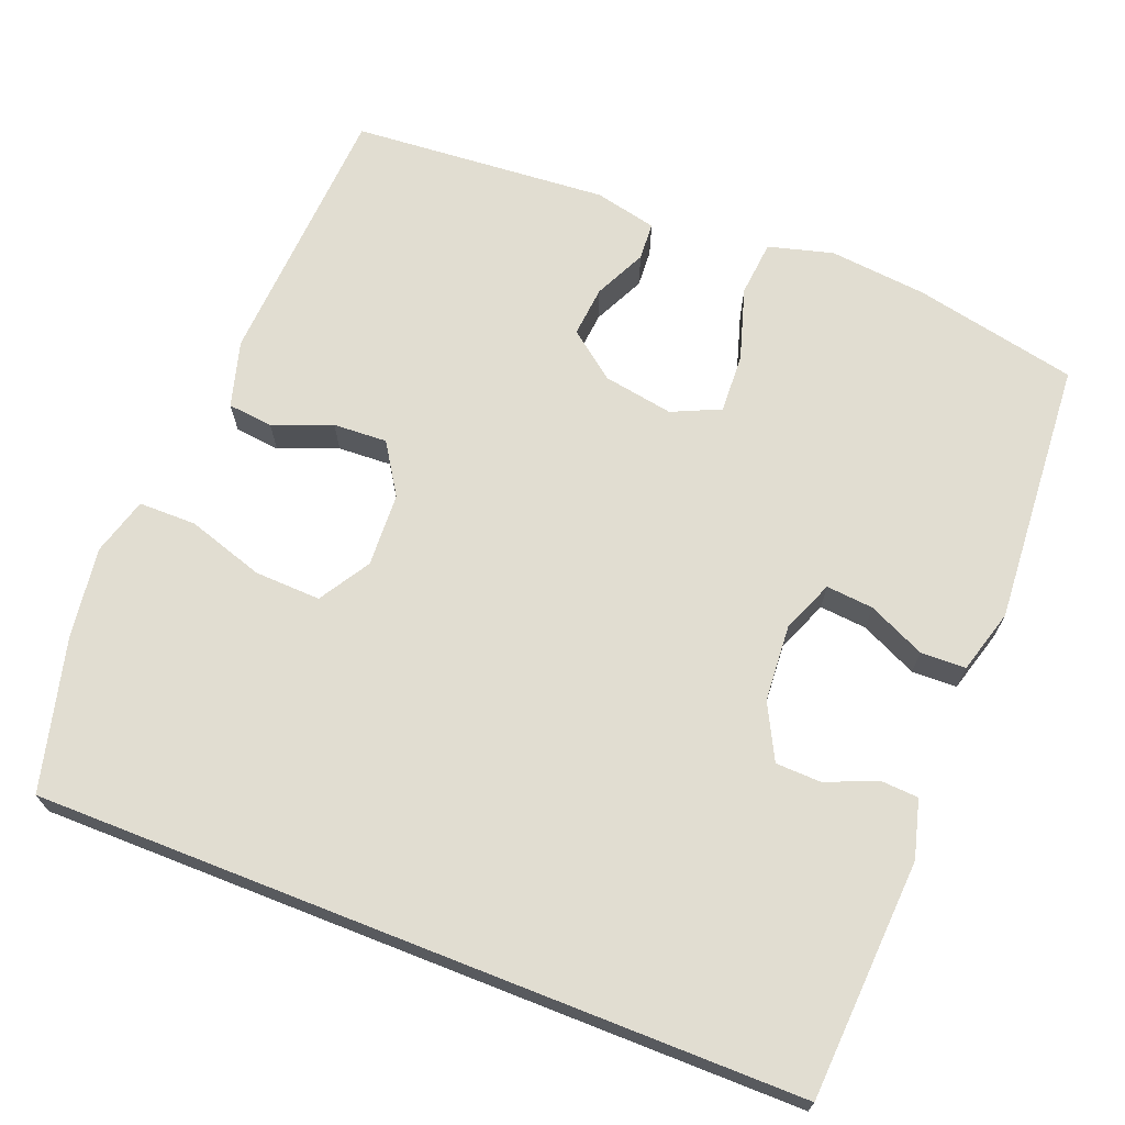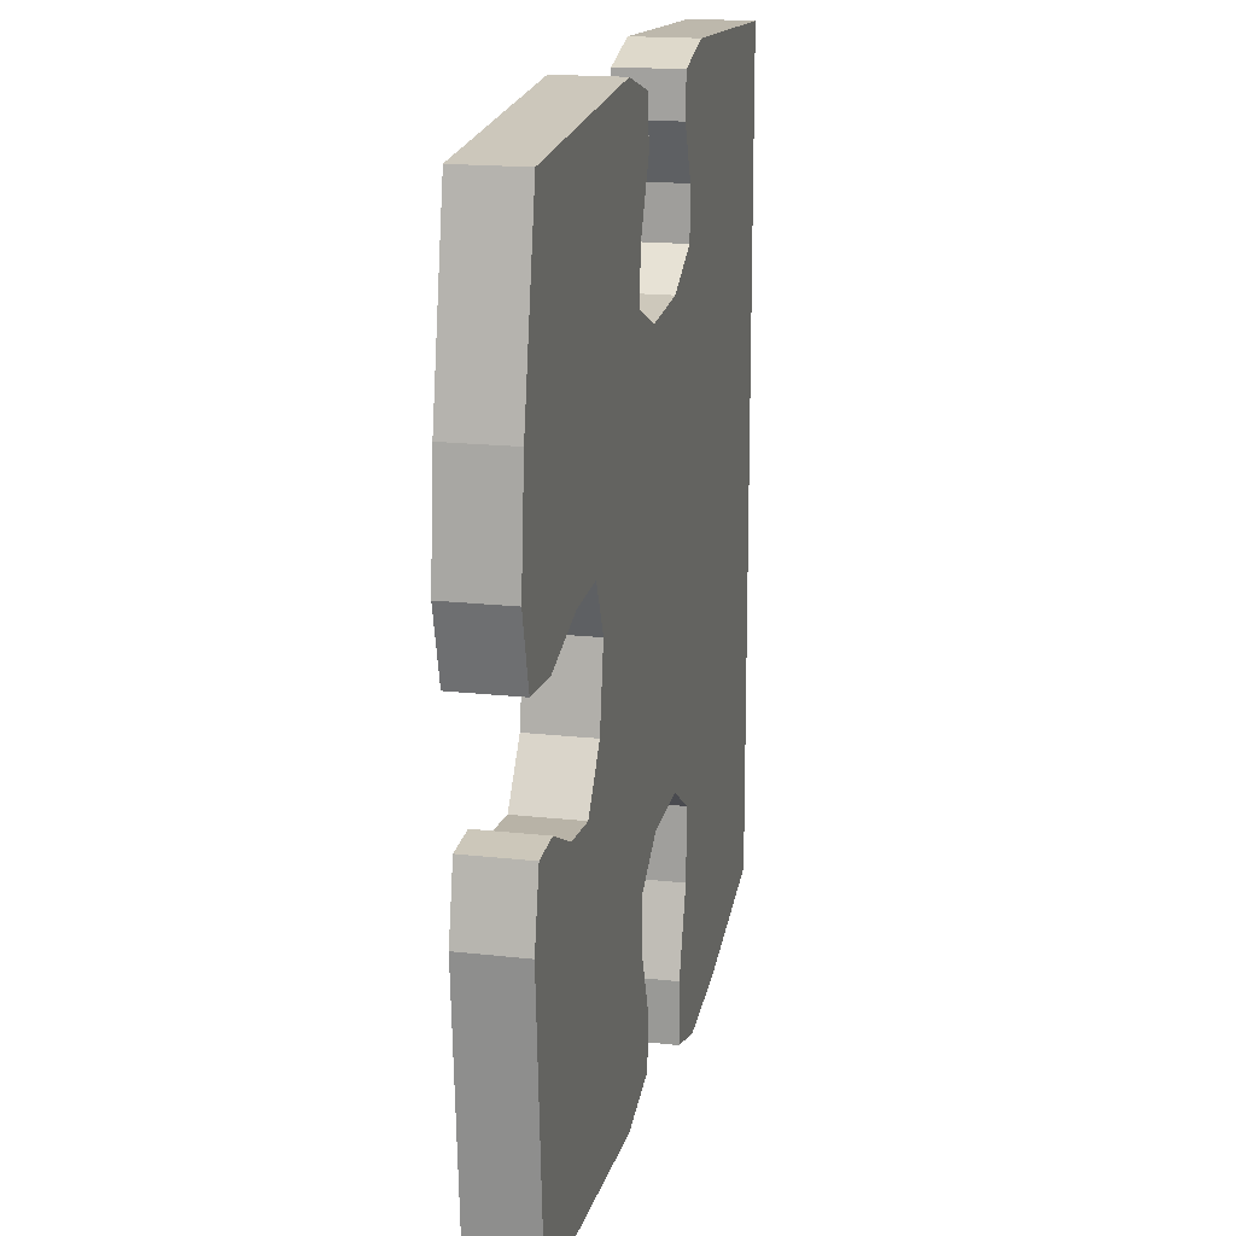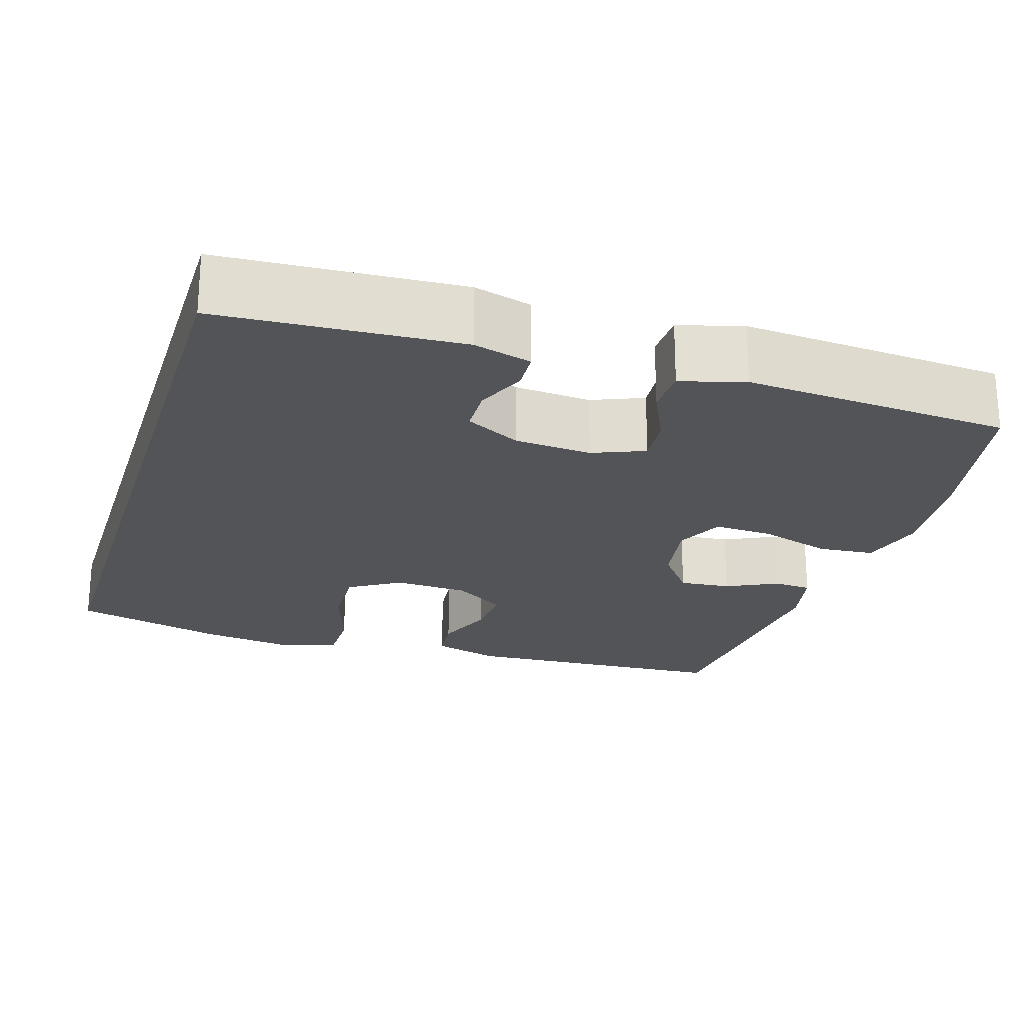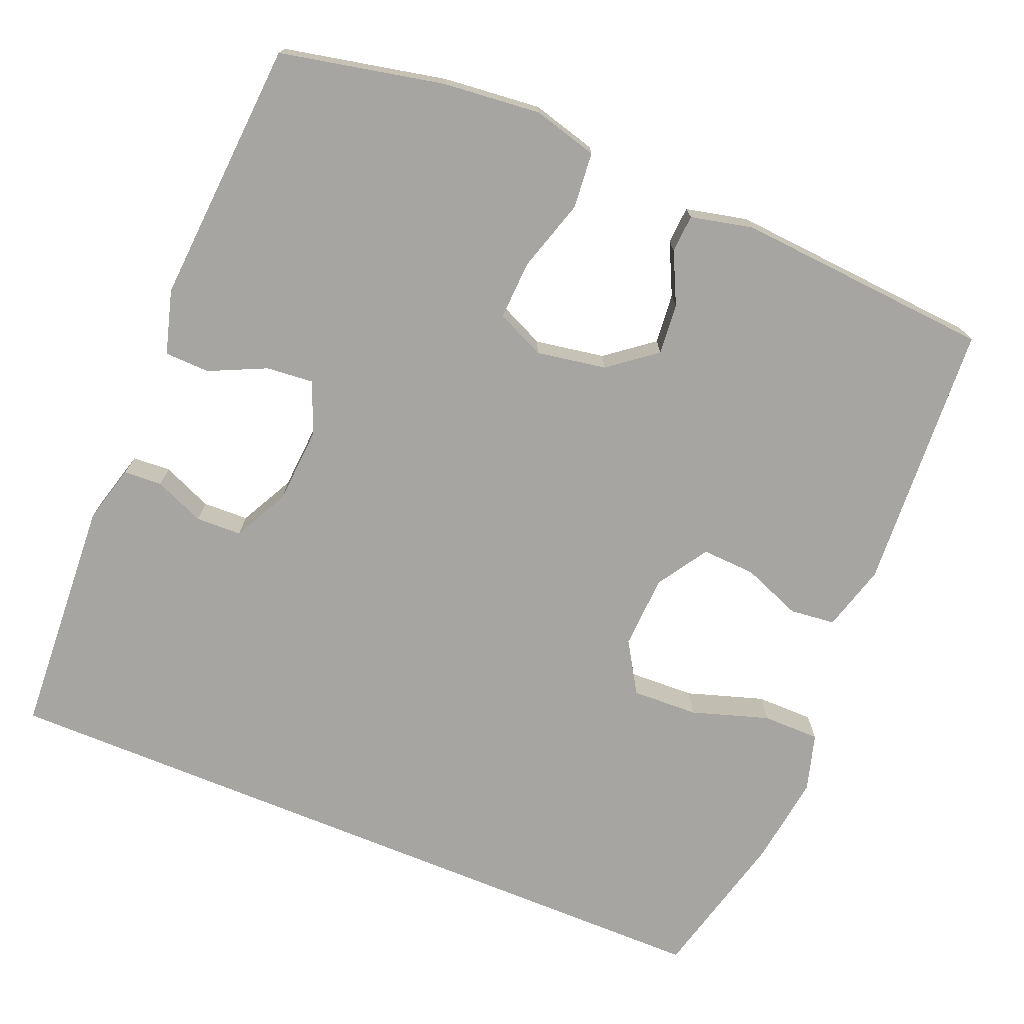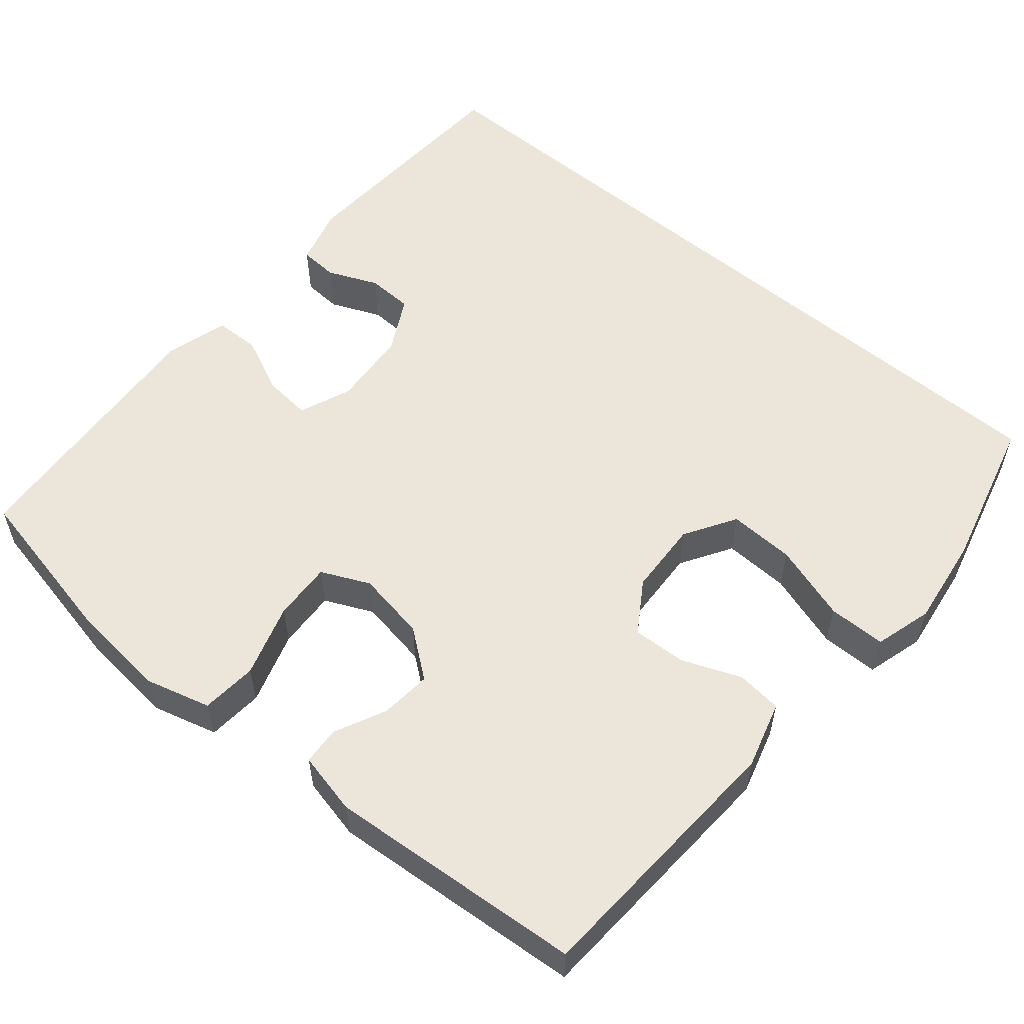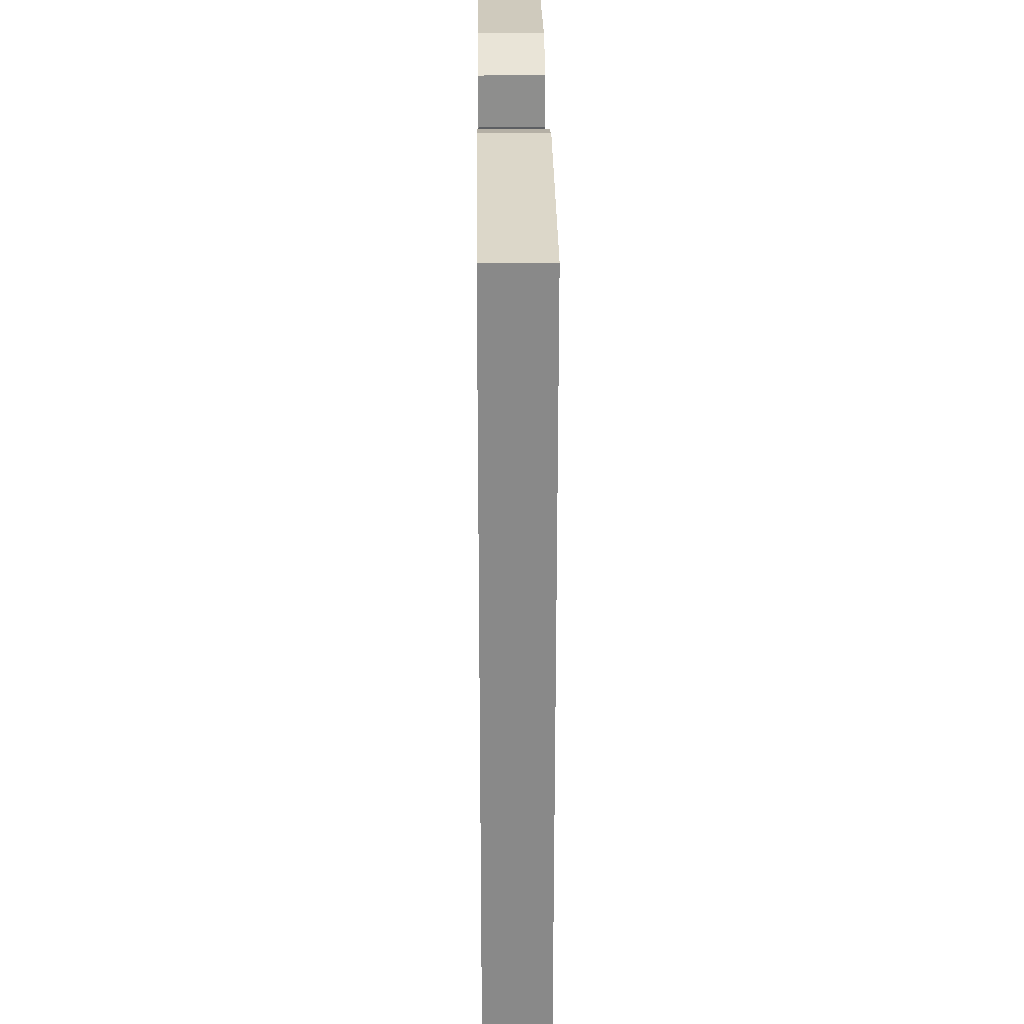
<metadata>
{"format":"obj","ext":"obj","renderer":"f3d","projection":"perspective","resolution":1024,"background":"white","views":[{"elev":68.9,"azim":-68.5,"up":"+Y"},{"elev":17.9,"azim":102.4,"up":"+Z"},{"elev":-22.9,"azim":-17.4,"up":"+Y"},{"elev":-73.6,"azim":67.7,"up":"+Y"},{"elev":56.4,"azim":129.9,"up":"+Y"},{"elev":27.0,"azim":-90.6,"up":"+Z"}]}
</metadata>
<code>
o path4442
v 0.1516 0.0375 0.5294
v 0.06781 0.0375 0.5055
v 0.06595 0.0375 0.4462
v 0.1006 0.0375 0.3717
v 0.1062 0.0375 0.3095
v 0.03826 0.0375 0.2817
v -0.0626 0.0375 0.289
v -0.1346 0.0375 0.3264
v -0.1365 0.0375 0.3867
v -0.1086 0.0375 0.4521
v -0.1114 0.0375 0.5025
v -0.1874 0.0375 0.5232
v -0.5018 0.0375 0.505
v -0.5018 0.0375 -0.4967
v -0.3022 0.0375 -0.5478
v -0.1836 0.0375 -0.564
v -0.1079 0.0375 -0.5423
v -0.1074 0.0375 -0.4668
v -0.1396 0.0375 -0.3658
v -0.1428 0.0375 -0.279
v -0.07597 0.0375 -0.2378
v 0.02094 0.0375 -0.2425
v 0.08745 0.0375 -0.2854
v 0.08388 0.0375 -0.356
v 0.05334 0.0375 -0.4331
v 0.05969 0.0375 -0.4927
v 0.1469 0.0375 -0.5174
v 0.5001 0.0375 -0.4967
v 0.5261 0.0375 -0.1598
v 0.5077 0.0375 -0.0781
v 0.458 0.0375 -0.07495
v 0.3903 0.0375 -0.1076
v 0.3235 0.0375 -0.1139
v 0.2755 0.0375 -0.05194
v 0.2598 0.0375 0.03989
v 0.2888 0.0375 0.1032
v 0.3662 0.0375 0.0995
v 0.4613 0.0375 0.07029
v 0.5348 0.0375 0.07705
v 0.5579 0.0375 0.162
v 0.545 0.0375 0.2907
v 0.5001 0.0375 0.505
v 0.1516 -0.0375 0.5294
v 0.06781 -0.0375 0.5055
v 0.06595 -0.0375 0.4462
v 0.1006 -0.0375 0.3717
v 0.1062 -0.0375 0.3095
v 0.03826 -0.0375 0.2817
v -0.0626 -0.0375 0.289
v -0.1346 -0.0375 0.3264
v -0.1365 -0.0375 0.3867
v -0.1086 -0.0375 0.4521
v -0.1114 -0.0375 0.5025
v -0.1874 -0.0375 0.5232
v -0.5018 -0.0375 0.505
v -0.5018 -0.0375 -0.4967
v -0.3022 -0.0375 -0.5478
v -0.1836 -0.0375 -0.564
v -0.1079 -0.0375 -0.5423
v -0.1074 -0.0375 -0.4668
v -0.1396 -0.0375 -0.3658
v -0.1428 -0.0375 -0.279
v -0.07597 -0.0375 -0.2378
v 0.02094 -0.0375 -0.2425
v 0.08745 -0.0375 -0.2854
v 0.08388 -0.0375 -0.356
v 0.05334 -0.0375 -0.4331
v 0.05969 -0.0375 -0.4927
v 0.1469 -0.0375 -0.5174
v 0.5001 -0.0375 -0.4967
v 0.5261 -0.0375 -0.1598
v 0.5077 -0.0375 -0.0781
v 0.458 -0.0375 -0.07495
v 0.3903 -0.0375 -0.1076
v 0.3235 -0.0375 -0.1139
v 0.2755 -0.0375 -0.05194
v 0.2598 -0.0375 0.03989
v 0.2888 -0.0375 0.1032
v 0.3662 -0.0375 0.0995
v 0.4613 -0.0375 0.07029
v 0.5348 -0.0375 0.07705
v 0.5579 -0.0375 0.162
v 0.545 -0.0375 0.2907
v 0.5001 -0.0375 0.505
v -0.3022 0.0375 -0.5478
v -0.1836 0.0375 -0.564
v -0.1079 0.0375 -0.5423
v -0.1079 0.0375 -0.5423
v -0.1074 0.0375 -0.4668
v -0.5018 0.0375 -0.4967
v -0.5018 0.0375 -0.4967
v 0.05969 0.0375 -0.4927
v 0.05969 0.0375 -0.4927
v 0.1469 0.0375 -0.5174
v 0.5001 0.0375 -0.4967
v 0.5001 0.0375 -0.4967
v -0.5018 0.0375 0.505
v -0.5018 0.0375 0.505
v 0.05334 0.0375 -0.4331
v -0.1396 0.0375 -0.3658
v 0.08388 0.0375 -0.356
v -0.1428 0.0375 -0.279
v -0.1428 0.0375 -0.279
v 0.08745 0.0375 -0.2854
v 0.5261 0.0375 -0.1598
v 0.02094 0.0375 -0.2425
v -0.07597 0.0375 -0.2378
v 0.3903 0.0375 -0.1076
v 0.3235 0.0375 -0.1139
v 0.5077 0.0375 -0.0781
v 0.5077 0.0375 -0.0781
v 0.2755 0.0375 -0.05194
v 0.458 0.0375 -0.07495
v 0.2598 0.0375 0.03989
v 0.2888 0.0375 0.1032
v 0.2888 0.0375 0.1032
v 0.3662 0.0375 0.0995
v 0.4613 0.0375 0.07029
v 0.5348 0.0375 0.07705
v 0.5348 0.0375 0.07705
v 0.5579 0.0375 0.162
v 0.03826 0.0375 0.2817
v -0.0626 0.0375 0.289
v 0.545 0.0375 0.2907
v 0.1062 0.0375 0.3095
v 0.1062 0.0375 0.3095
v -0.1346 0.0375 0.3264
v -0.1346 0.0375 0.3264
v 0.1006 0.0375 0.3717
v -0.1365 0.0375 0.3867
v 0.06595 0.0375 0.4462
v -0.1086 0.0375 0.4521
v 0.06781 0.0375 0.5055
v 0.06781 0.0375 0.5055
v -0.1114 0.0375 0.5025
v -0.1114 0.0375 0.5025
v 0.5001 0.0375 0.505
v 0.5001 0.0375 0.505
v -0.1874 0.0375 0.5232
v 0.1516 0.0375 0.5294
v -0.3022 -0.0375 -0.5478
v -0.1836 -0.0375 -0.564
v -0.1079 -0.0375 -0.5423
v -0.1079 -0.0375 -0.5423
v -0.1074 -0.0375 -0.4668
v -0.5018 -0.0375 -0.4967
v -0.5018 -0.0375 -0.4967
v 0.05969 -0.0375 -0.4927
v 0.05969 -0.0375 -0.4927
v 0.1469 -0.0375 -0.5174
v 0.5001 -0.0375 -0.4967
v 0.5001 -0.0375 -0.4967
v -0.5018 -0.0375 0.505
v -0.5018 -0.0375 0.505
v 0.05334 -0.0375 -0.4331
v -0.1396 -0.0375 -0.3658
v 0.08388 -0.0375 -0.356
v -0.1428 -0.0375 -0.279
v -0.1428 -0.0375 -0.279
v 0.08745 -0.0375 -0.2854
v 0.5261 -0.0375 -0.1598
v 0.02094 -0.0375 -0.2425
v -0.07597 -0.0375 -0.2378
v 0.3903 -0.0375 -0.1076
v 0.3235 -0.0375 -0.1139
v 0.5077 -0.0375 -0.0781
v 0.5077 -0.0375 -0.0781
v 0.2755 -0.0375 -0.05194
v 0.458 -0.0375 -0.07495
v 0.2598 -0.0375 0.03989
v 0.2888 -0.0375 0.1032
v 0.2888 -0.0375 0.1032
v 0.3662 -0.0375 0.0995
v 0.4613 -0.0375 0.07029
v 0.5348 -0.0375 0.07705
v 0.5348 -0.0375 0.07705
v 0.5579 -0.0375 0.162
v 0.03826 -0.0375 0.2817
v -0.0626 -0.0375 0.289
v 0.545 -0.0375 0.2907
v 0.1062 -0.0375 0.3095
v 0.1062 -0.0375 0.3095
v -0.1346 -0.0375 0.3264
v -0.1346 -0.0375 0.3264
v 0.1006 -0.0375 0.3717
v -0.1365 -0.0375 0.3867
v 0.06595 -0.0375 0.4462
v -0.1086 -0.0375 0.4521
v 0.06781 -0.0375 0.5055
v 0.06781 -0.0375 0.5055
v -0.1114 -0.0375 0.5025
v -0.1114 -0.0375 0.5025
v 0.5001 -0.0375 0.505
v 0.5001 -0.0375 0.505
v -0.1874 -0.0375 0.5232
v 0.1516 -0.0375 0.5294
f 165 168 160
f 195 188 191
f 163 178 179
f 158 183 153
f 145 142 143
f 189 187 196
f 171 181 178
f 181 193 185
f 164 165 151
f 169 161 166
f 174 177 173
f 183 186 153
f 161 164 151
f 141 156 146
f 150 157 155
f 153 186 195
f 196 185 193
f 156 141 145
f 151 157 150
f 163 183 158
f 160 168 162
f 168 170 162
f 170 178 162
f 145 141 142
f 193 181 180
f 165 157 151
f 156 158 146
f 146 158 153
f 162 178 163
f 179 183 163
f 195 186 188
f 150 155 148
f 180 173 177
f 171 178 170
f 185 196 187
f 173 180 171
f 175 177 174
f 171 180 181
f 169 164 161
f 157 165 160
f 15 16 58 57
f 16 88 144 58
f 17 18 60 59
f 91 15 57 147
f 93 27 69 149
f 27 96 152 69
f 98 14 56 154
f 25 26 68 67
f 18 19 61 60
f 24 25 67 66
f 19 103 159 61
f 23 24 66 65
f 28 29 71 70
f 22 23 65 64
f 20 21 63 62
f 21 22 64 63
f 32 33 75 74
f 29 111 167 71
f 33 34 76 75
f 31 32 74 73
f 30 31 73 72
f 34 35 77 76
f 35 116 172 77
f 37 38 80 79
f 38 120 176 80
f 39 40 82 81
f 36 37 79 78
f 6 7 49 48
f 40 41 83 82
f 126 6 48 182
f 7 128 184 49
f 4 5 47 46
f 8 9 51 50
f 3 4 46 45
f 9 10 52 51
f 134 3 45 190
f 10 136 192 52
f 41 138 194 83
f 11 12 54 53
f 1 2 44 43
f 12 13 55 54
f 42 1 43 84
f 109 104 112
f 139 135 132
f 107 123 122
f 102 97 127
f 89 87 86
f 133 140 131
f 115 122 125
f 125 129 137
f 108 95 109
f 113 110 105
f 118 117 121
f 127 97 130
f 105 95 108
f 85 90 100
f 94 99 101
f 97 139 130
f 140 137 129
f 100 89 85
f 95 94 101
f 107 102 127
f 104 106 112
f 112 106 114
f 114 106 122
f 89 86 85
f 137 124 125
f 109 95 101
f 100 90 102
f 90 97 102
f 106 107 122
f 123 107 127
f 139 132 130
f 94 92 99
f 124 121 117
f 115 114 122
f 129 131 140
f 117 115 124
f 119 118 121
f 115 125 124
f 113 105 108
f 101 104 109

</code>
